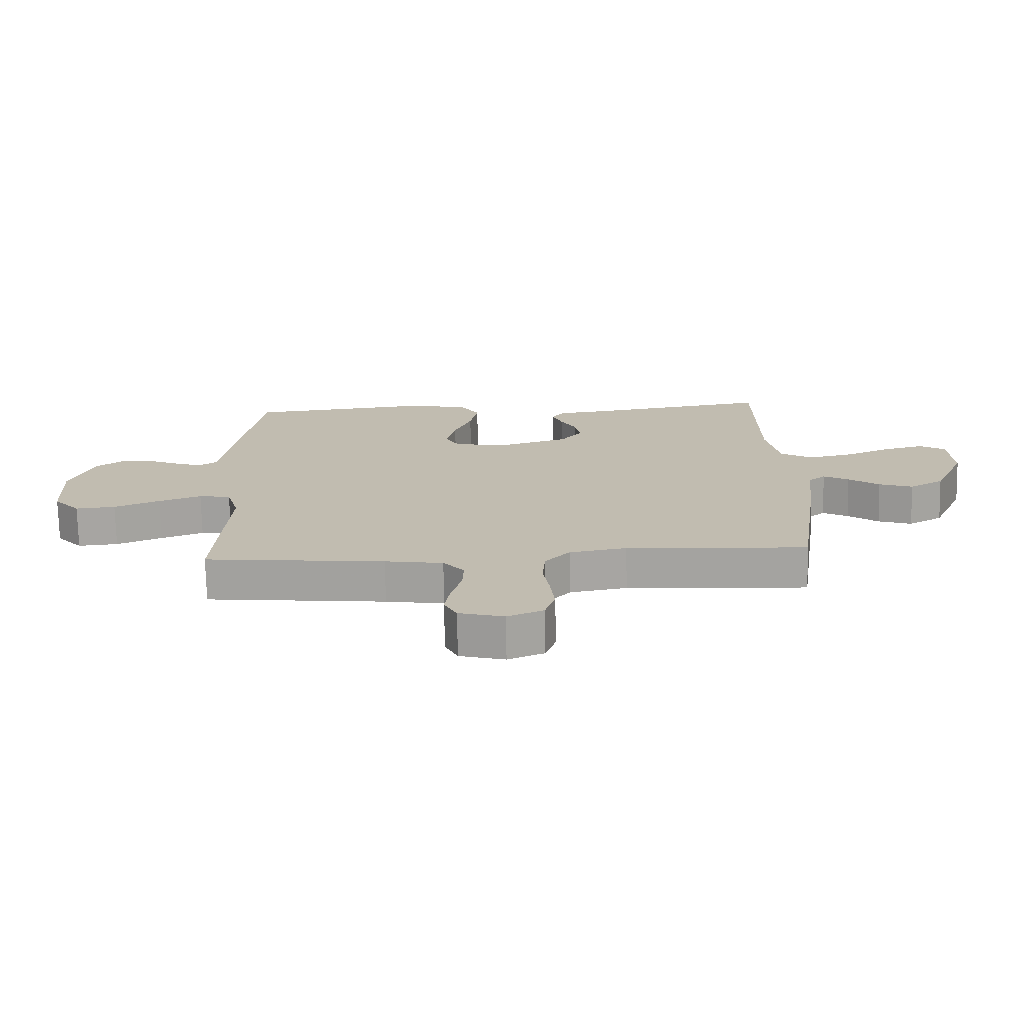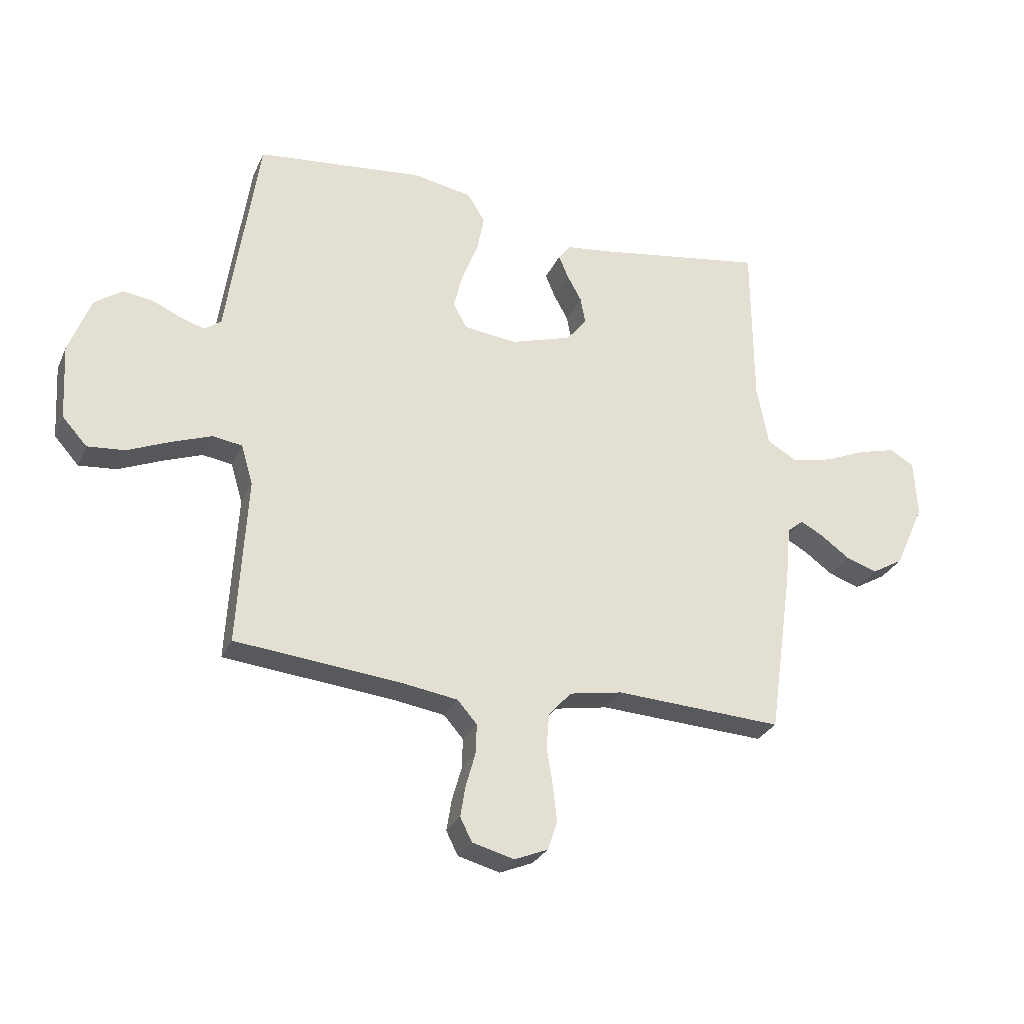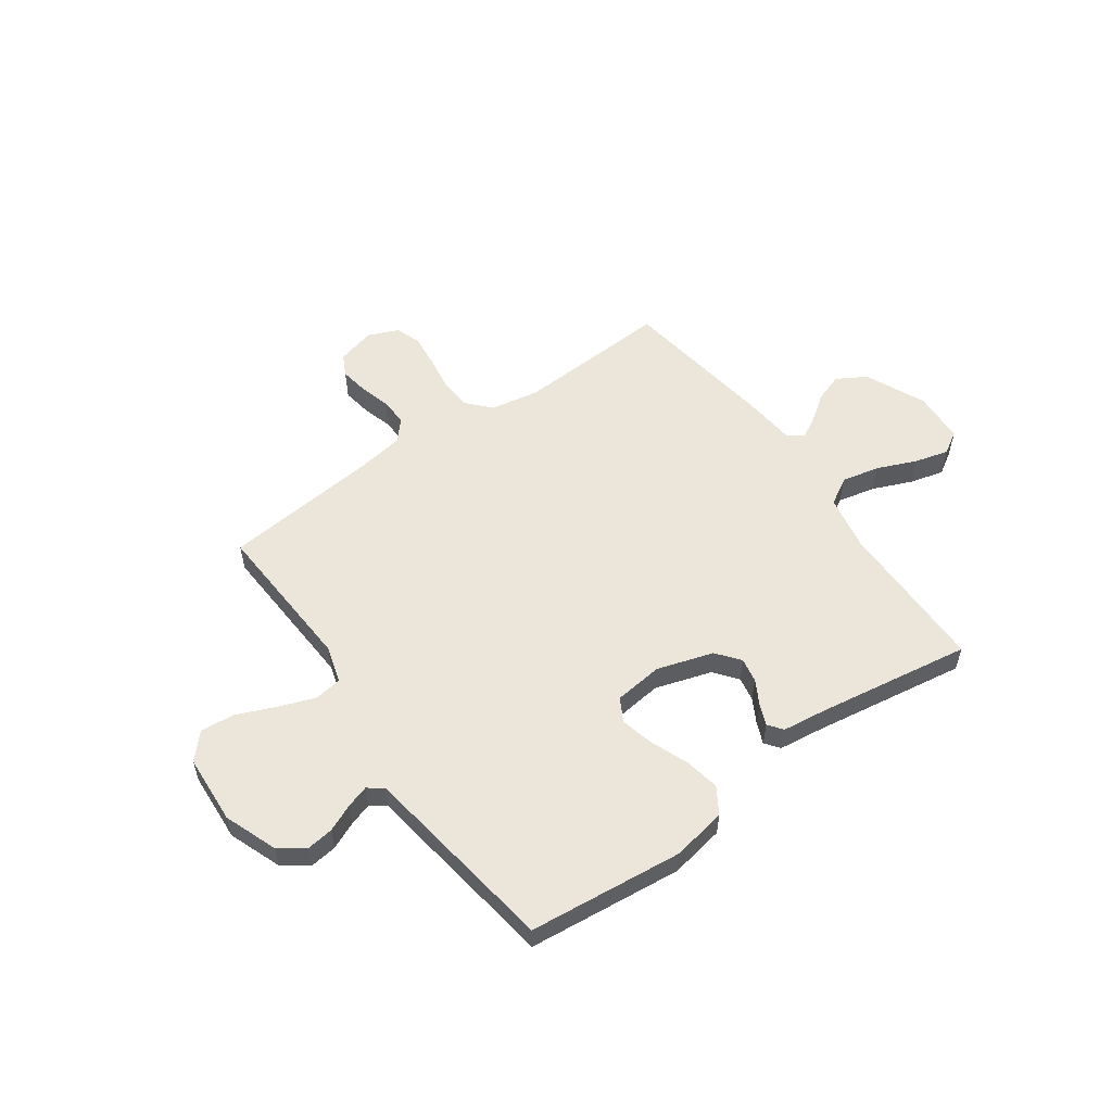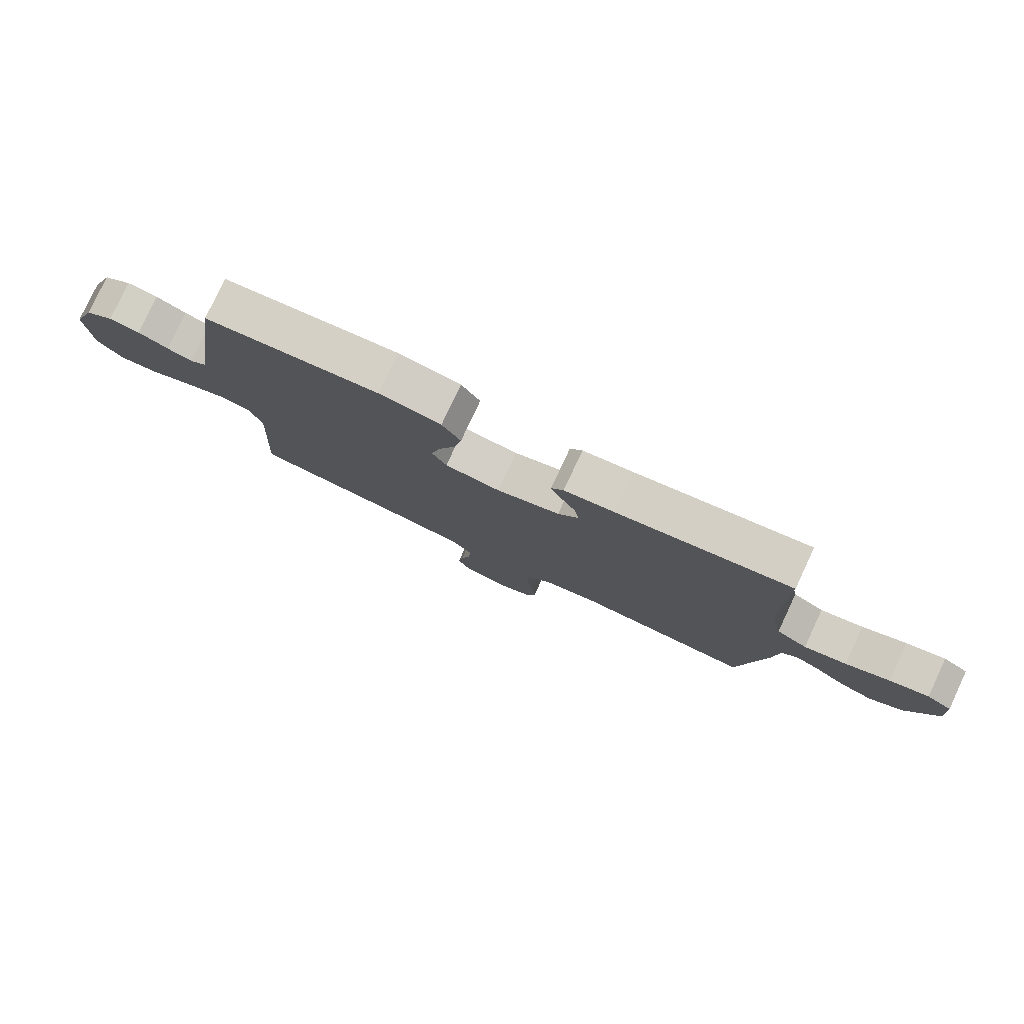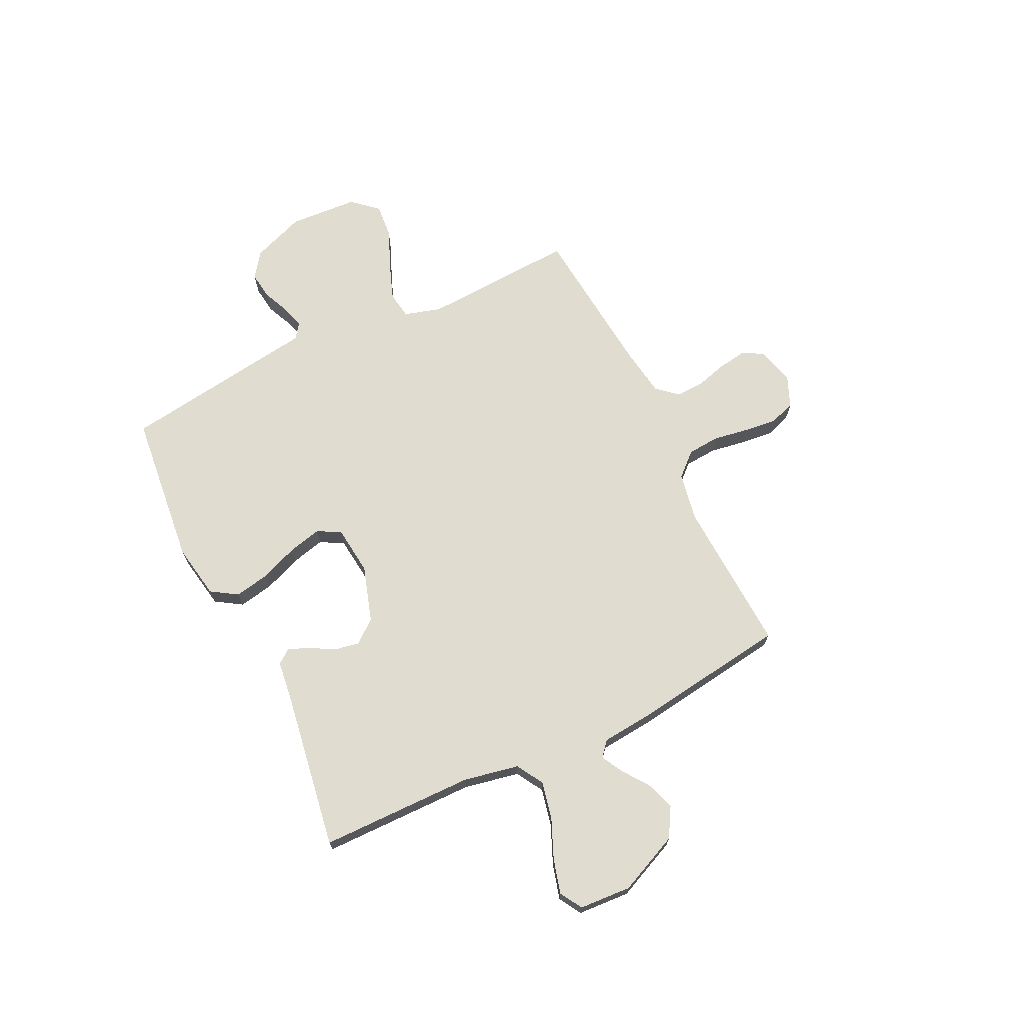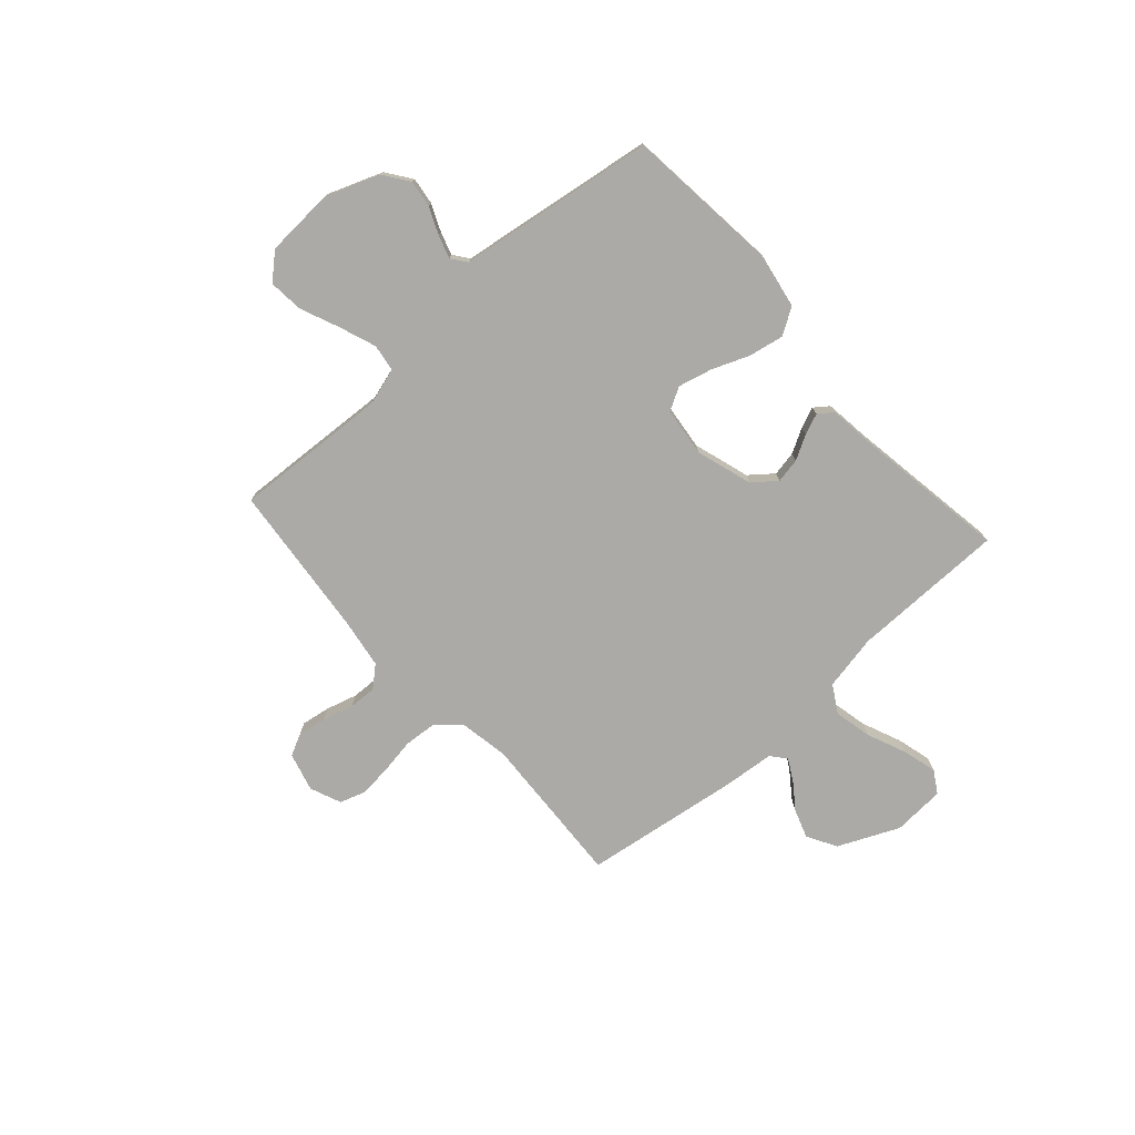
<metadata>
{"format":"obj","ext":"obj","renderer":"f3d","projection":"perspective","resolution":1024,"background":"white","views":[{"elev":-73.4,"azim":1.2,"up":"+Z"},{"elev":-28.4,"azim":-20.7,"up":"+Z"},{"elev":55.4,"azim":-35.4,"up":"+Y"},{"elev":79.3,"azim":25.1,"up":"+Z"},{"elev":69.6,"azim":64.3,"up":"+Y"},{"elev":-75.9,"azim":-48.2,"up":"+Y"}]}
</metadata>
<code>
v -0.5 0.07 0.5
v -0.2 0.07 0.531
v -0.094 0.07 0.512
v -0.062 0.07 0.461
v -0.075 0.07 0.393
v -0.104 0.07 0.32
v -0.12 0.07 0.255
v -0.095 0.07 0.21
v 0 0.07 0.199
v 0.109 0.07 0.233
v 0.145 0.07 0.278
v 0.136 0.07 0.326
v 0.11 0.07 0.373
v 0.093 0.07 0.414
v 0.114 0.07 0.442
v 0.2 0.07 0.453
v 0.5 0.07 0.5
v 0.502 0.07 0.2
v 0.523 0.07 0.092
v 0.576 0.07 0.061
v 0.649 0.07 0.077
v 0.725 0.07 0.109
v 0.792 0.07 0.127
v 0.835 0.07 0.101
v 0.841 0.07 0
v 0.788 0.07 -0.118
v 0.731 0.07 -0.151
v 0.675 0.07 -0.132
v 0.624 0.07 -0.095
v 0.582 0.07 -0.072
v 0.553 0.07 -0.096
v 0.543 0.07 -0.2
v 0.5 0.07 -0.5
v 0.2 0.07 -0.484
v 0.105 0.07 -0.501
v 0.064 0.07 -0.546
v 0.059 0.07 -0.609
v 0.07 0.07 -0.677
v 0.077 0.07 -0.742
v 0.06 0.07 -0.792
v 0 0.07 -0.817
v -0.075 0.07 -0.797
v -0.096 0.07 -0.755
v -0.087 0.07 -0.699
v -0.07 0.07 -0.639
v -0.068 0.07 -0.585
v -0.103 0.07 -0.545
v -0.2 0.07 -0.53
v -0.5 0.07 -0.5
v -0.483 0.07 -0.2
v -0.504 0.07 -0.128
v -0.557 0.07 -0.12
v -0.628 0.07 -0.146
v -0.704 0.07 -0.178
v -0.771 0.07 -0.184
v -0.815 0.07 -0.135
v -0.823 0.07 0
v -0.784 0.07 0.103
v -0.735 0.07 0.138
v -0.682 0.07 0.131
v -0.63 0.07 0.108
v -0.586 0.07 0.094
v -0.556 0.07 0.116
v -0.544 0.07 0.2
v -0.5 0 0.5
v -0.2 0 0.531
v -0.094 0 0.512
v -0.062 0 0.461
v -0.075 0 0.393
v -0.104 0 0.32
v -0.12 0 0.255
v -0.095 0 0.21
v 0 0 0.199
v 0.109 0 0.233
v 0.145 0 0.278
v 0.136 0 0.326
v 0.11 0 0.373
v 0.093 0 0.414
v 0.114 0 0.442
v 0.2 0 0.453
v 0.5 0 0.5
v 0.502 0 0.2
v 0.523 0 0.092
v 0.576 0 0.061
v 0.649 0 0.077
v 0.725 0 0.109
v 0.792 0 0.127
v 0.835 0 0.101
v 0.841 0 0
v 0.788 0 -0.118
v 0.731 0 -0.151
v 0.675 0 -0.132
v 0.624 0 -0.095
v 0.582 0 -0.072
v 0.553 0 -0.096
v 0.543 0 -0.2
v 0.5 0 -0.5
v 0.2 0 -0.484
v 0.105 0 -0.501
v 0.064 0 -0.546
v 0.059 0 -0.609
v 0.07 0 -0.677
v 0.077 0 -0.742
v 0.06 0 -0.792
v 0 0 -0.817
v -0.075 0 -0.797
v -0.096 0 -0.755
v -0.087 0 -0.699
v -0.07 0 -0.639
v -0.068 0 -0.585
v -0.103 0 -0.545
v -0.2 0 -0.53
v -0.5 0 -0.5
v -0.483 0 -0.2
v -0.504 0 -0.128
v -0.557 0 -0.12
v -0.628 0 -0.146
v -0.704 0 -0.178
v -0.771 0 -0.184
v -0.815 0 -0.135
v -0.823 0 0
v -0.784 0 0.103
v -0.735 0 0.138
v -0.682 0 0.131
v -0.63 0 0.108
v -0.586 0 0.094
v -0.556 0 0.116
v -0.544 0 0.2
f 4 5 6
f 3 4 6
f 2 3 6
f 1 2 6
f 64 1 6
f 63 64 6
f 62 63 6 7
f 59 60 61
f 58 59 61
f 57 58 61
f 56 57 61
f 55 56 61
f 54 55 61
f 53 54 61
f 52 53 61 62
f 62 7 8
f 52 62 8
f 51 52 8
f 48 49 50
f 51 8 9
f 50 51 9
f 48 50 9
f 47 48 9
f 43 44 45
f 42 43 45
f 41 42 45
f 40 41 45
f 39 40 45
f 38 39 45
f 37 38 45
f 36 37 45 46
f 47 9 10
f 46 47 10
f 36 46 10
f 35 36 10
f 31 32 33 34
f 27 28 29
f 26 27 29
f 25 26 29
f 24 25 29
f 23 24 29
f 22 23 29
f 21 22 29
f 20 21 29 30
f 19 20 30 31
f 16 17 18
f 18 19 31
f 16 18 31
f 15 16 31
f 14 15 31
f 13 14 31
f 12 13 31
f 35 10 11
f 34 35 11
f 31 34 11
f 11 12 31
f 70 69 68
f 70 68 67
f 70 67 66
f 70 66 65
f 70 65 128
f 70 128 127
f 71 70 127 126
f 125 124 123
f 125 123 122
f 125 122 121
f 125 121 120
f 125 120 119
f 125 119 118
f 125 118 117
f 126 125 117 116
f 72 71 126
f 72 126 116
f 72 116 115
f 114 113 112
f 73 72 115
f 73 115 114
f 73 114 112
f 73 112 111
f 109 108 107
f 109 107 106
f 109 106 105
f 109 105 104
f 109 104 103
f 109 103 102
f 109 102 101
f 110 109 101 100
f 74 73 111
f 74 111 110
f 74 110 100
f 74 100 99
f 98 97 96 95
f 93 92 91
f 93 91 90
f 93 90 89
f 93 89 88
f 93 88 87
f 93 87 86
f 93 86 85
f 94 93 85 84
f 95 94 84 83
f 82 81 80
f 95 83 82
f 95 82 80
f 95 80 79
f 95 79 78
f 95 78 77
f 95 77 76
f 75 74 99
f 75 99 98
f 75 98 95
f 95 76 75
f 1 65 66 2
f 2 66 67 3
f 3 67 68 4
f 4 68 69 5
f 5 69 70 6
f 6 70 71 7
f 7 71 72 8
f 8 72 73 9
f 9 73 74 10
f 10 74 75 11
f 11 75 76 12
f 12 76 77 13
f 13 77 78 14
f 14 78 79 15
f 15 79 80 16
f 16 80 81 17
f 17 81 82 18
f 18 82 83 19
f 19 83 84 20
f 20 84 85 21
f 21 85 86 22
f 22 86 87 23
f 23 87 88 24
f 24 88 89 25
f 25 89 90 26
f 26 90 91 27
f 27 91 92 28
f 28 92 93 29
f 29 93 94 30
f 30 94 95 31
f 31 95 96 32
f 32 96 97 33
f 33 97 98 34
f 34 98 99 35
f 35 99 100 36
f 36 100 101 37
f 37 101 102 38
f 38 102 103 39
f 39 103 104 40
f 40 104 105 41
f 41 105 106 42
f 42 106 107 43
f 43 107 108 44
f 44 108 109 45
f 45 109 110 46
f 46 110 111 47
f 47 111 112 48
f 48 112 113 49
f 49 113 114 50
f 50 114 115 51
f 51 115 116 52
f 52 116 117 53
f 53 117 118 54
f 54 118 119 55
f 55 119 120 56
f 56 120 121 57
f 57 121 122 58
f 58 122 123 59
f 59 123 124 60
f 60 124 125 61
f 61 125 126 62
f 62 126 127 63
f 63 127 128 64
f 64 128 65 1

</code>
